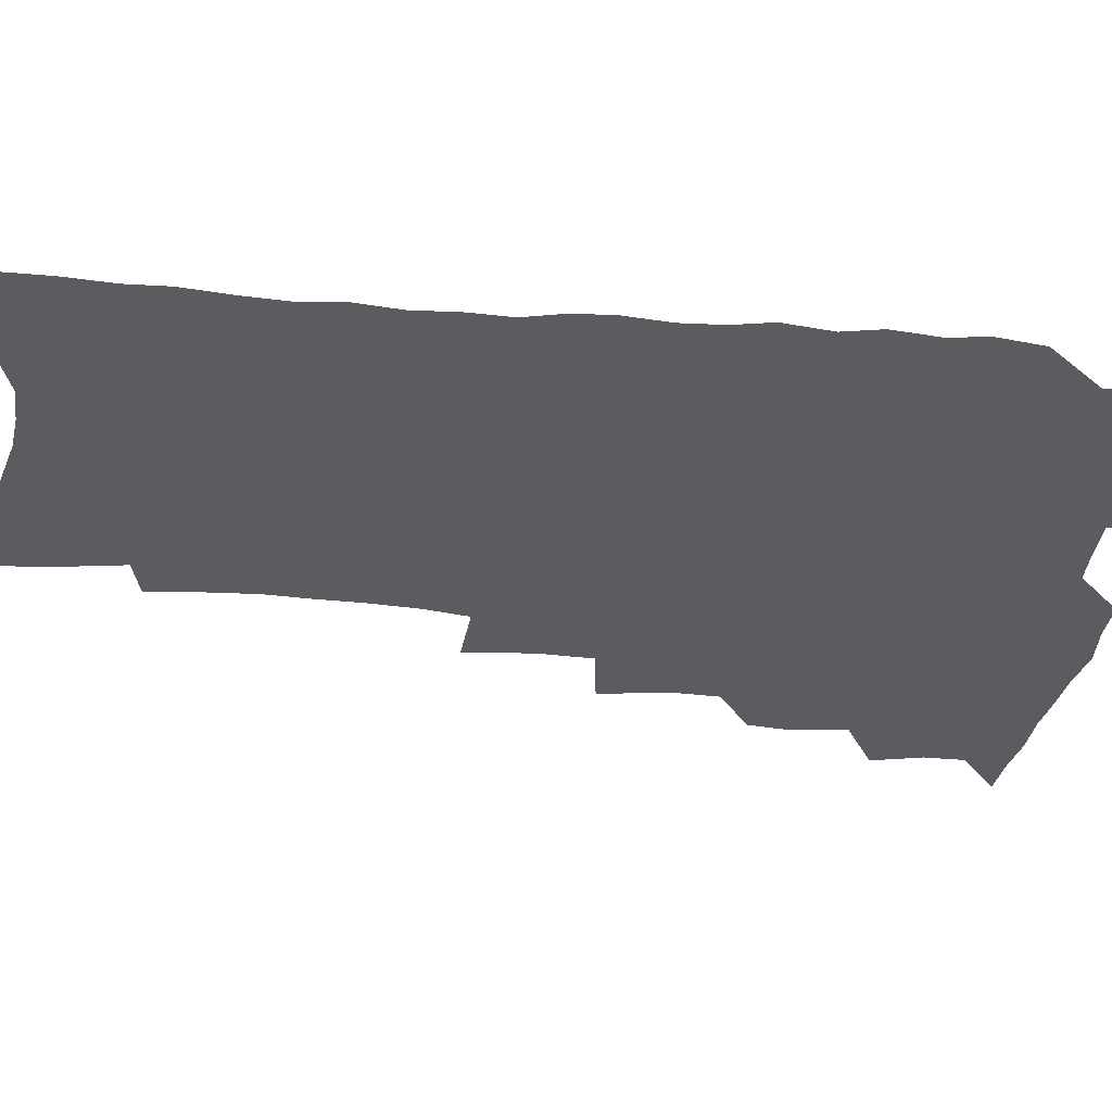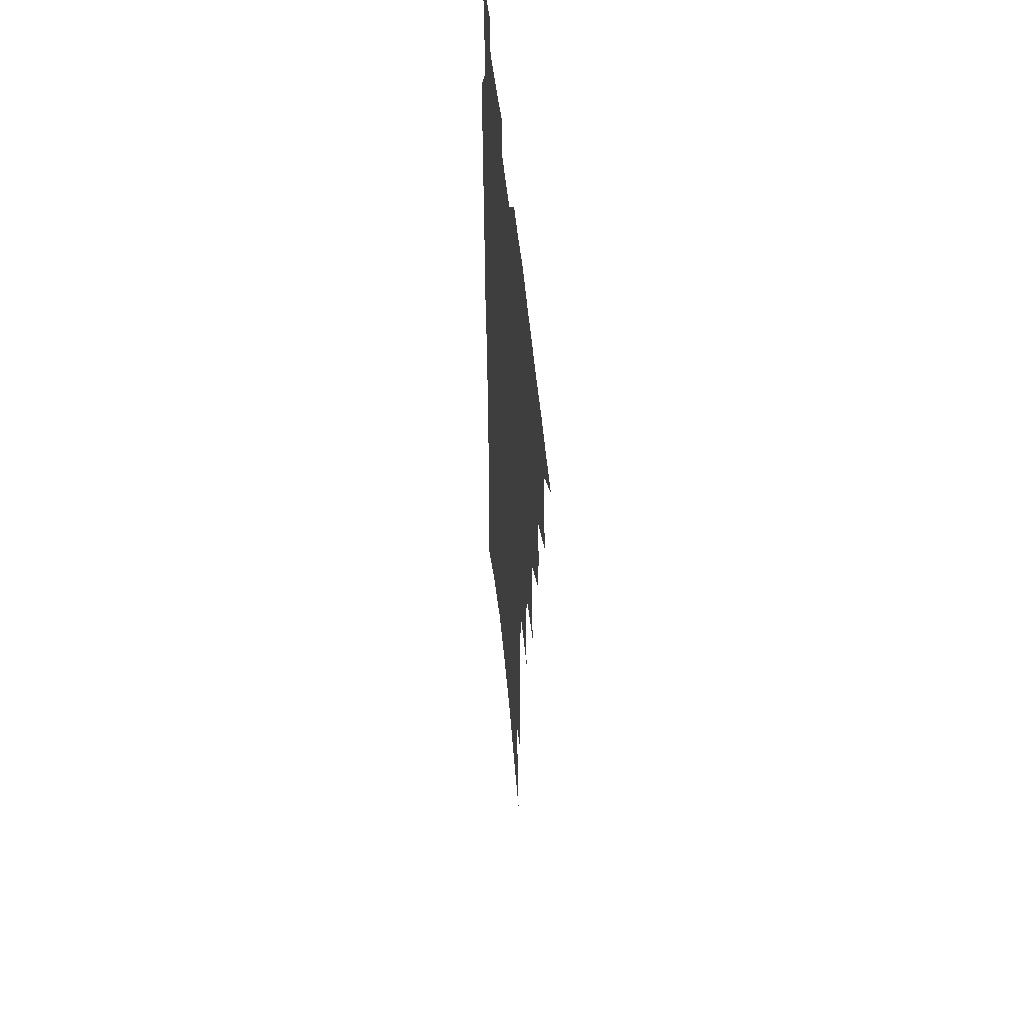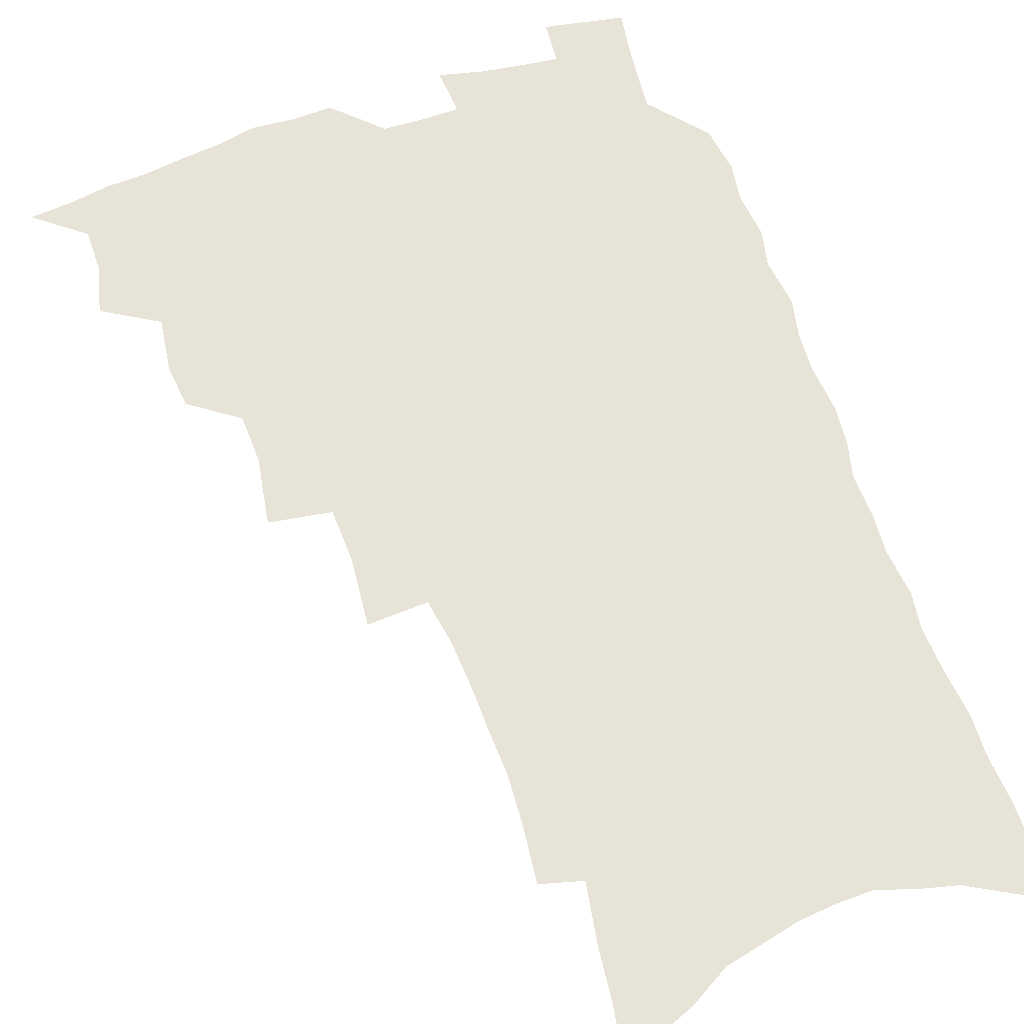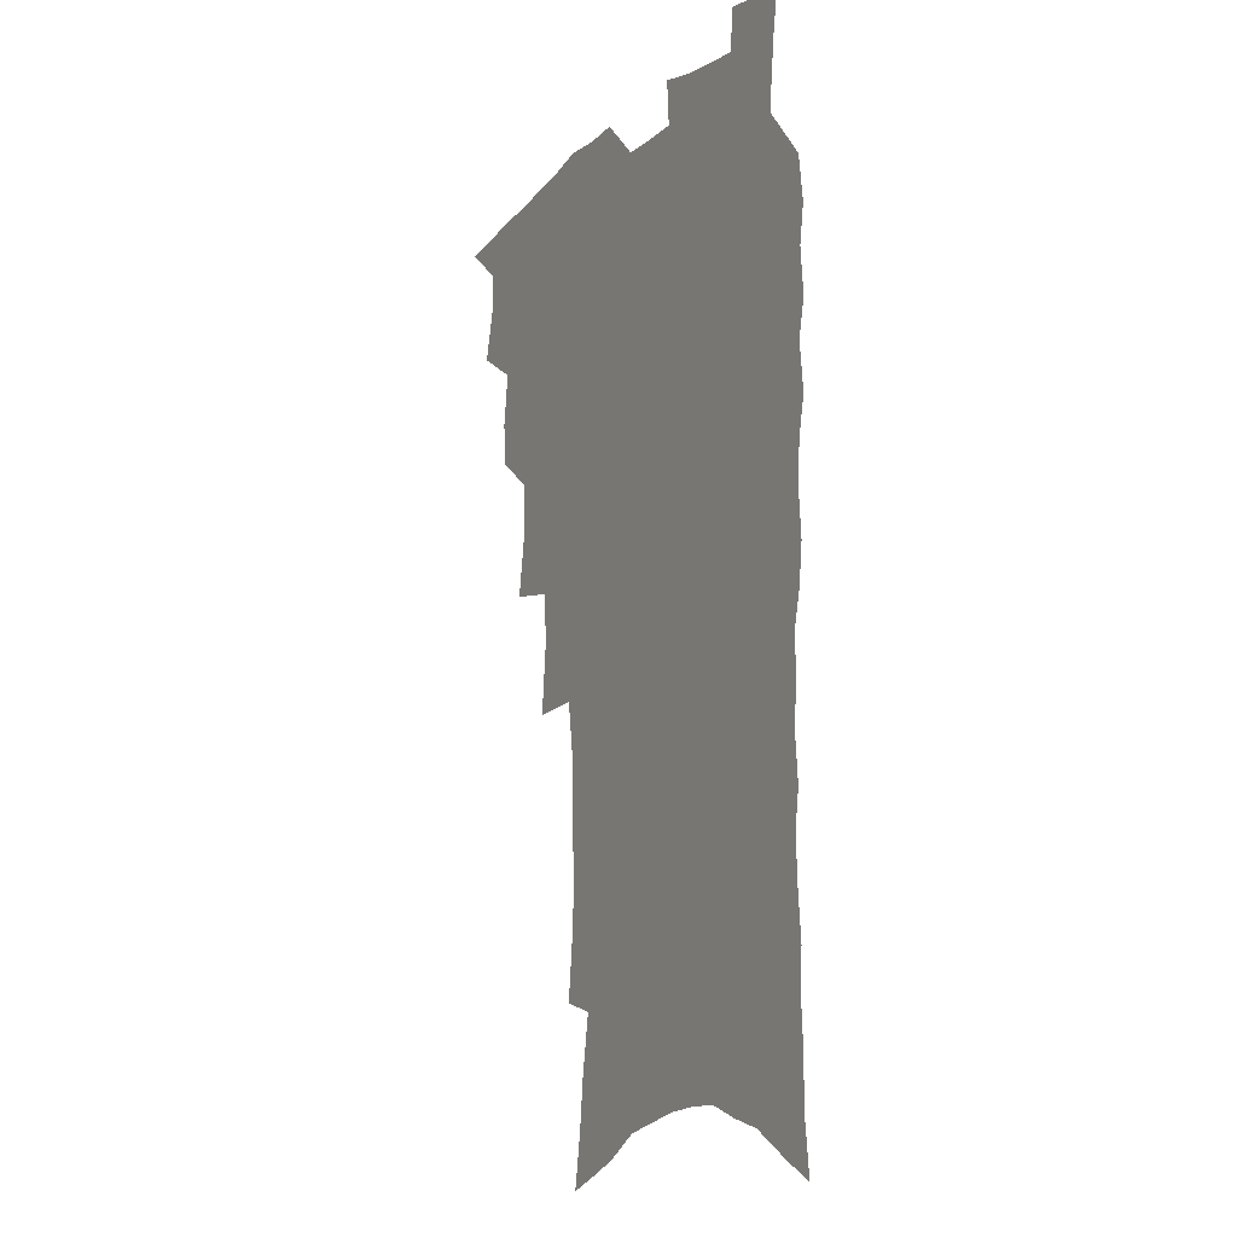
<metadata>
{"format":"obj","ext":"obj","renderer":"f3d","projection":"perspective","resolution":1024,"background":"white","views":[{"elev":-34.6,"azim":82.6,"up":"+Z"},{"elev":52.9,"azim":-95.7,"up":"+Y"},{"elev":61.9,"azim":-19.5,"up":"+Z"},{"elev":-12.5,"azim":62.4,"up":"+Y"}]}
</metadata>
<code>
v 466.3 518.8 0
v 479.3 470.6 0
v 483.9 489.3 0
v 484 504.6 0
v 481.7 520.2 0
v 497.8 422.6 0
v 496.3 438.8 0
v 499.1 458.7 0
v 500.8 475.8 0
v 501 491.2 0
v 499.6 505.9 0
v 496.4 522.8 0
v 511.4 367 0
v 515.7 392.2 0
v 515.1 410 0
v 517.4 430.1 0
v 515.2 444.9 0
v 514 459.7 0
v 517.3 478.2 0
v 516.5 492.7 0
v 514.5 507.4 0
v 511.9 523.6 0
v 532 318.1 0
v 534.5 343.6 0
v 533.8 363.5 0
v 533.1 382.2 0
v 533.9 401.4 0
v 532.2 416.3 0
v 533 433.8 0
v 532.9 449.5 0
v 532.9 465 0
v 532 479.6 0
v 531 494.2 0
v 529.2 509.1 0
v 526.5 525.8 0
v 554.9 211.3 0
v 557.2 231.3 0
v 558.5 249.9 0
v 557.9 265.8 0
v 557.7 284.4 0
v 556.6 302.5 0
v 554 319.3 0
v 551.5 336.3 0
v 550 353.6 0
v 550 372.7 0
v 548.4 388.1 0
v 548.2 404.9 0
v 548.1 421.2 0
v 548.8 437.5 0
v 548.5 452.3 0
v 549.2 467.4 0
v 547.6 481.3 0
v 545.6 495.7 0
v 543.9 510.3 0
v 541.1 527.4 0
v 560.6 146.6 0
v 564.1 166.7 0
v 566.1 184.9 0
v 570 207.3 0
v 572.7 228.6 0
v 572 243.8 0
v 572.6 261.8 0
v 571.1 276.7 0
v 571.6 297.4 0
v 569 311.4 0
v 567.5 328.6 0
v 565 343.2 0
v 565 361.5 0
v 564.1 377.7 0
v 564 394.6 0
v 563.3 409.7 0
v 564.5 426.5 0
v 563.3 440 0
v 564.3 455.7 0
v 563.2 469 0
v 562 482.6 0
v 560.7 496.6 0
v 558.1 512.8 0
v 555.3 530.5 0
v 573.9 151.5 0
v 578.8 175.8 0
v 582.4 198.3 0
v 585.3 220.1 0
v 585.9 237.8 0
v 586 255 0
v 584.8 269.6 0
v 584.4 287.4 0
v 583.7 304.8 0
v 582 319.6 0
v 581.3 336.9 0
v 580.1 352.5 0
v 578 365.3 0
v 577.6 381.6 0
v 577.9 398.2 0
v 578.6 415.2 0
v 577.9 428.6 0
v 577.4 442.2 0
v 577.7 456.8 0
v 576.7 470 0
v 576.4 483.5 0
v 575 497.3 0
v 572.6 513.9 0
v 571.3 529.2 0
v 587.5 156.8 0
v 594.2 187.3 0
v 597.3 210 0
v 597.5 226.3 0
v 597.7 243.2 0
v 597.4 259.6 0
v 596.8 275.6 0
v 596 291.8 0
v 595.2 308.2 0
v 594.9 326.9 0
v 593.4 340.5 0
v 592.1 354.5 0
v 591.8 371 0
v 591 385.7 0
v 591.2 399.6 0
v 591.3 415.6 0
v 590.8 429.1 0
v 590.8 443.4 0
v 591.2 457.7 0
v 590.7 470.9 0
v 590 484.3 0
v 588.9 498.6 0
v 587.2 514.1 0
v 585.7 529.8 0
v 602.4 165.4 0
v 607.5 194.2 0
v 609.1 214.3 0
v 609.6 232 0
v 609.2 246.9 0
v 608.5 261.3 0
v 608 278.6 0
v 607.6 296 0
v 606.8 311.4 0
v 606.4 329.4 0
v 605.4 343.1 0
v 604.9 358.7 0
v 604.1 372.5 0
v 603.2 383.4 0
v 603.6 400.7 0
v 604.2 417.4 0
v 604 430.7 0
v 604.5 445.6 0
v 604.2 458.3 0
v 604.1 471.4 0
v 603.7 484.7 0
v 603.7 498.1 0
v 602.3 513.4 0
v 615.9 168.5 0
v 619.5 196.4 0
v 620.6 217 0
v 620.7 233.2 0
v 620.6 250 0
v 620 265.1 0
v 619.6 282.6 0
v 618.9 296.2 0
v 618.3 314.5 0
v 617.9 330 0
v 617.4 344.8 0
v 617 359.8 0
v 616.9 375.5 0
v 616.8 389 0
v 616.6 403.1 0
v 616.8 418.4 0
v 616.7 431.2 0
v 617.1 445.6 0
v 617.5 458.9 0
v 617.8 471.8 0
v 617.8 484.6 0
v 617.4 498.5 0
v 616.9 512.9 0
v 629.7 171.6 0
v 631.4 196.4 0
v 631.9 215.6 0
v 632 234.4 0
v 631.8 250.8 0
v 631.3 266.7 0
v 630.8 283.1 0
v 630.3 298.4 0
v 630.1 312.1 0
v 629.3 331.1 0
v 629.3 343.2 0
v 628.9 360.1 0
v 629 374.6 0
v 629 389.6 0
v 629 403.3 0
v 629.1 418 0
v 629.4 431.9 0
v 629.8 445.4 0
v 630.2 458.5 0
v 630.5 471.6 0
v 631 484.4 0
v 631.4 497.7 0
v 631 512.9 0
v 629.9 530.4 0
v 643.2 173 0
v 643.5 198.1 0
v 643.3 217.4 0
v 643.4 232.8 0
v 643.2 249.3 0
v 642.7 266.4 0
v 642.2 282.9 0
v 641.5 300.9 0
v 641.4 313.5 0
v 640.8 330.9 0
v 640.9 344.9 0
v 640.9 359.1 0
v 641.1 374 0
v 641.1 388.5 0
v 641.3 402.6 0
v 641.6 416.8 0
v 642 431.1 0
v 642.4 444.6 0
v 643 457.6 0
v 643.7 470.7 0
v 644.3 483.9 0
v 645 497.2 0
v 645.6 511.2 0
v 645.7 526.7 0
v 656.6 173.3 0
v 655.6 196.3 0
v 655.2 214.5 0
v 654.6 232.3 0
v 655.3 245.6 0
v 653.9 265.6 0
v 654.5 278.7 0
v 653.2 297.9 0
v 652.7 313.7 0
v 652.7 328.7 0
v 652.5 344.3 0
v 652.6 358.3 0
v 653.8 371.2 0
v 653.9 385.7 0
v 654.1 400.4 0
v 654.5 414 0
v 654.4 430.4 0
v 654.8 444 0
v 655.8 457.1 0
v 656.6 470.3 0
v 657.6 483.1 0
v 658.6 496.2 0
v 659.5 510 0
v 660.3 524.5 0
v 670.4 168.8 0
v 668.1 192.8 0
v 667.8 210 0
v 667.7 226.3 0
v 667 244.1 0
v 666.2 261.3 0
v 665.9 277.1 0
v 664.7 295.8 0
v 664.7 310.4 0
v 666.1 323.1 0
v 665.3 339.8 0
v 666.4 353 0
v 666 369.4 0
v 666.1 384.4 0
v 666.7 398.5 0
v 666.7 413.7 0
v 668.3 426.6 0
v 669.4 440 0
v 669.2 454.9 0
v 669.8 468.6 0
v 671.1 481.7 0
v 672 495.2 0
v 673.3 508.9 0
v 674.7 522.8 0
v 676.1 538.7 0
v 683.8 165.4 0
v 681 188.4 0
v 680.7 204.9 0
v 679.9 222.9 0
v 679.9 238.5 0
v 678.5 257.4 0
v 677.7 274.3 0
v 677.5 290.1 0
v 678.5 303.8 0
v 677.5 321.4 0
v 678.4 335.3 0
v 678.3 351 0
v 679 365.1 0
v 679.4 380 0
v 680.8 393.7 0
v 681.2 408.5 0
v 682.9 422 0
v 682.3 438.1 0
v 683.9 451.3 0
v 683.9 466 0
v 684.1 480.7 0
v 685.4 493.9 0
v 687.1 507.2 0
v 688.8 521.2 0
v 690.4 536 0
v 699 156.9 0
v 695.5 180.5 0
v 694.3 198.8 0
v 694.5 214.6 0
v 693 232.9 0
v 692.6 249.4 0
v 691.8 266.4 0
v 691.8 282.2 0
v 691.3 298.5 0
v 690.8 314.9 0
v 692.7 328.1 0
v 693.7 342.7 0
v 692.5 359.6 0
v 696 371.8 0
v 695.8 387.6 0
v 694.9 404.1 0
v 697.3 417.5 0
v 697 433.2 0
v 698.2 447.5 0
v 698.5 462.4 0
v 698.1 477.7 0
v 699.8 491.2 0
v 701.3 505.4 0
v 702.9 519.4 0
v 705.2 533.2 0
v 714 149.2 0
v 711.5 170.3 0
v 711.6 186.5 0
v 710.6 203.9 0
v 711.4 219 0
v 709.7 237.1 0
v 709 253.9 0
v 711 267.3 0
v 709.3 285.3 0
v 710.6 299.8 0
v 710.2 316.2 0
v 713.4 329 0
v 715 343.7 0
v 713.6 361.5 0
v 714.7 376.6 0
v 717.7 390.4 0
v 715.6 408.4 0
v 718.6 422.1 0
v 717 439.3 0
v 719.2 453.3 0
v 716.9 470.7 0
f 4 5 1
f 8 9 2
f 2 9 3
f 9 10 3
f 3 10 4
f 10 11 4
f 4 11 5
f 11 12 5
f 15 16 6
f 6 16 7
f 16 17 7
f 7 17 8
f 17 18 8
f 8 18 9
f 18 19 9
f 9 19 10
f 19 20 10
f 10 20 11
f 20 21 11
f 11 21 12
f 21 22 12
f 25 26 13
f 13 26 14
f 26 27 14
f 14 27 15
f 27 28 15
f 15 28 16
f 28 29 16
f 16 29 17
f 29 30 17
f 17 30 18
f 30 31 18
f 18 31 19
f 31 32 19
f 19 32 20
f 32 33 20
f 20 33 21
f 33 34 21
f 21 34 22
f 34 35 22
f 42 43 23
f 23 43 24
f 43 44 24
f 24 44 25
f 44 45 25
f 25 45 26
f 45 46 26
f 26 46 27
f 46 47 27
f 27 47 28
f 47 48 28
f 28 48 29
f 48 49 29
f 29 49 30
f 49 50 30
f 30 50 31
f 50 51 31
f 31 51 32
f 51 52 32
f 32 52 33
f 52 53 33
f 33 53 34
f 53 54 34
f 34 54 35
f 54 55 35
f 59 60 36
f 36 60 37
f 60 61 37
f 37 61 38
f 61 62 38
f 38 62 39
f 62 63 39
f 39 63 40
f 63 64 40
f 40 64 41
f 64 65 41
f 41 65 42
f 65 66 42
f 42 66 43
f 66 67 43
f 43 67 44
f 67 68 44
f 44 68 45
f 68 69 45
f 45 69 46
f 69 70 46
f 46 70 47
f 70 71 47
f 47 71 48
f 71 72 48
f 48 72 49
f 72 73 49
f 49 73 50
f 73 74 50
f 50 74 51
f 74 75 51
f 51 75 52
f 75 76 52
f 52 76 53
f 76 77 53
f 53 77 54
f 77 78 54
f 54 78 55
f 78 79 55
f 56 80 57
f 80 81 57
f 57 81 58
f 81 82 58
f 58 82 59
f 82 83 59
f 59 83 60
f 83 84 60
f 60 84 61
f 84 85 61
f 61 85 62
f 85 86 62
f 62 86 63
f 86 87 63
f 63 87 64
f 87 88 64
f 64 88 65
f 88 89 65
f 65 89 66
f 89 90 66
f 66 90 67
f 90 91 67
f 67 91 68
f 91 92 68
f 68 92 69
f 92 93 69
f 69 93 70
f 93 94 70
f 70 94 71
f 94 95 71
f 71 95 72
f 95 96 72
f 72 96 73
f 96 97 73
f 73 97 74
f 97 98 74
f 74 98 75
f 98 99 75
f 75 99 76
f 99 100 76
f 76 100 77
f 100 101 77
f 77 101 78
f 101 102 78
f 78 102 79
f 102 103 79
f 80 104 81
f 104 105 81
f 81 105 82
f 105 106 82
f 82 106 83
f 106 107 83
f 83 107 84
f 107 108 84
f 84 108 85
f 108 109 85
f 85 109 86
f 109 110 86
f 86 110 87
f 110 111 87
f 87 111 88
f 111 112 88
f 88 112 89
f 112 113 89
f 89 113 90
f 113 114 90
f 90 114 91
f 114 115 91
f 91 115 92
f 115 116 92
f 92 116 93
f 116 117 93
f 93 117 94
f 117 118 94
f 94 118 95
f 118 119 95
f 95 119 96
f 119 120 96
f 96 120 97
f 120 121 97
f 97 121 98
f 121 122 98
f 98 122 99
f 122 123 99
f 99 123 100
f 123 124 100
f 100 124 101
f 124 125 101
f 101 125 102
f 125 126 102
f 102 126 103
f 126 127 103
f 104 128 105
f 128 129 105
f 105 129 106
f 129 130 106
f 106 130 107
f 130 131 107
f 107 131 108
f 131 132 108
f 108 132 109
f 132 133 109
f 109 133 110
f 133 134 110
f 110 134 111
f 134 135 111
f 111 135 112
f 135 136 112
f 112 136 113
f 136 137 113
f 113 137 114
f 137 138 114
f 114 138 115
f 138 139 115
f 115 139 116
f 139 140 116
f 116 140 117
f 140 141 117
f 117 141 118
f 141 142 118
f 118 142 119
f 142 143 119
f 119 143 120
f 143 144 120
f 120 144 121
f 144 145 121
f 121 145 122
f 145 146 122
f 122 146 123
f 146 147 123
f 123 147 124
f 147 148 124
f 124 148 125
f 148 149 125
f 125 149 126
f 149 150 126
f 126 150 127
f 128 151 129
f 151 152 129
f 129 152 130
f 152 153 130
f 130 153 131
f 153 154 131
f 131 154 132
f 154 155 132
f 132 155 133
f 155 156 133
f 133 156 134
f 156 157 134
f 134 157 135
f 157 158 135
f 135 158 136
f 158 159 136
f 136 159 137
f 159 160 137
f 137 160 138
f 160 161 138
f 138 161 139
f 161 162 139
f 139 162 140
f 162 163 140
f 140 163 141
f 163 164 141
f 141 164 142
f 164 165 142
f 142 165 143
f 165 166 143
f 143 166 144
f 166 167 144
f 144 167 145
f 167 168 145
f 145 168 146
f 168 169 146
f 146 169 147
f 169 170 147
f 147 170 148
f 170 171 148
f 148 171 149
f 171 172 149
f 149 172 150
f 172 173 150
f 151 174 152
f 174 175 152
f 152 175 153
f 175 176 153
f 153 176 154
f 176 177 154
f 154 177 155
f 177 178 155
f 155 178 156
f 178 179 156
f 156 179 157
f 179 180 157
f 157 180 158
f 180 181 158
f 158 181 159
f 181 182 159
f 159 182 160
f 182 183 160
f 160 183 161
f 183 184 161
f 161 184 162
f 184 185 162
f 162 185 163
f 185 186 163
f 163 186 164
f 186 187 164
f 164 187 165
f 187 188 165
f 165 188 166
f 188 189 166
f 166 189 167
f 189 190 167
f 167 190 168
f 190 191 168
f 168 191 169
f 191 192 169
f 169 192 170
f 192 193 170
f 170 193 171
f 193 194 171
f 171 194 172
f 194 195 172
f 172 195 173
f 195 196 173
f 174 198 175
f 198 199 175
f 175 199 176
f 199 200 176
f 176 200 177
f 200 201 177
f 177 201 178
f 201 202 178
f 178 202 179
f 202 203 179
f 179 203 180
f 203 204 180
f 180 204 181
f 204 205 181
f 181 205 182
f 205 206 182
f 182 206 183
f 206 207 183
f 183 207 184
f 207 208 184
f 184 208 185
f 208 209 185
f 185 209 186
f 209 210 186
f 186 210 187
f 210 211 187
f 187 211 188
f 211 212 188
f 188 212 189
f 212 213 189
f 189 213 190
f 213 214 190
f 190 214 191
f 214 215 191
f 191 215 192
f 215 216 192
f 192 216 193
f 216 217 193
f 193 217 194
f 217 218 194
f 194 218 195
f 218 219 195
f 195 219 196
f 219 220 196
f 196 220 197
f 220 221 197
f 198 222 199
f 222 223 199
f 199 223 200
f 223 224 200
f 200 224 201
f 224 225 201
f 201 225 202
f 225 226 202
f 202 226 203
f 226 227 203
f 203 227 204
f 227 228 204
f 204 228 205
f 228 229 205
f 205 229 206
f 229 230 206
f 206 230 207
f 230 231 207
f 207 231 208
f 231 232 208
f 208 232 209
f 232 233 209
f 209 233 210
f 233 234 210
f 210 234 211
f 234 235 211
f 211 235 212
f 235 236 212
f 212 236 213
f 236 237 213
f 213 237 214
f 237 238 214
f 214 238 215
f 238 239 215
f 215 239 216
f 239 240 216
f 216 240 217
f 240 241 217
f 217 241 218
f 241 242 218
f 218 242 219
f 242 243 219
f 219 243 220
f 243 244 220
f 220 244 221
f 244 245 221
f 222 246 223
f 246 247 223
f 223 247 224
f 247 248 224
f 224 248 225
f 248 249 225
f 225 249 226
f 249 250 226
f 226 250 227
f 250 251 227
f 227 251 228
f 251 252 228
f 228 252 229
f 252 253 229
f 229 253 230
f 253 254 230
f 230 254 231
f 254 255 231
f 231 255 232
f 255 256 232
f 232 256 233
f 256 257 233
f 233 257 234
f 257 258 234
f 234 258 235
f 258 259 235
f 235 259 236
f 259 260 236
f 236 260 237
f 260 261 237
f 237 261 238
f 261 262 238
f 238 262 239
f 262 263 239
f 239 263 240
f 263 264 240
f 240 264 241
f 264 265 241
f 241 265 242
f 265 266 242
f 242 266 243
f 266 267 243
f 243 267 244
f 267 268 244
f 244 268 245
f 268 269 245
f 246 271 247
f 271 272 247
f 247 272 248
f 272 273 248
f 248 273 249
f 273 274 249
f 249 274 250
f 274 275 250
f 250 275 251
f 275 276 251
f 251 276 252
f 276 277 252
f 252 277 253
f 277 278 253
f 253 278 254
f 278 279 254
f 254 279 255
f 279 280 255
f 255 280 256
f 280 281 256
f 256 281 257
f 281 282 257
f 257 282 258
f 282 283 258
f 258 283 259
f 283 284 259
f 259 284 260
f 284 285 260
f 260 285 261
f 285 286 261
f 261 286 262
f 286 287 262
f 262 287 263
f 287 288 263
f 263 288 264
f 288 289 264
f 264 289 265
f 289 290 265
f 265 290 266
f 290 291 266
f 266 291 267
f 291 292 267
f 267 292 268
f 292 293 268
f 268 293 269
f 293 294 269
f 269 294 270
f 294 295 270
f 271 296 272
f 296 297 272
f 272 297 273
f 297 298 273
f 273 298 274
f 298 299 274
f 274 299 275
f 299 300 275
f 275 300 276
f 300 301 276
f 276 301 277
f 301 302 277
f 277 302 278
f 302 303 278
f 278 303 279
f 303 304 279
f 279 304 280
f 304 305 280
f 280 305 281
f 305 306 281
f 281 306 282
f 306 307 282
f 282 307 283
f 307 308 283
f 283 308 284
f 308 309 284
f 284 309 285
f 309 310 285
f 285 310 286
f 310 311 286
f 286 311 287
f 311 312 287
f 287 312 288
f 312 313 288
f 288 313 289
f 313 314 289
f 289 314 290
f 314 315 290
f 290 315 291
f 315 316 291
f 291 316 292
f 316 317 292
f 292 317 293
f 317 318 293
f 293 318 294
f 318 319 294
f 294 319 295
f 319 320 295
f 296 321 297
f 321 322 297
f 297 322 298
f 322 323 298
f 298 323 299
f 323 324 299
f 299 324 300
f 324 325 300
f 300 325 301
f 325 326 301
f 301 326 302
f 326 327 302
f 302 327 303
f 327 328 303
f 303 328 304
f 328 329 304
f 304 329 305
f 329 330 305
f 305 330 306
f 330 331 306
f 306 331 307
f 331 332 307
f 307 332 308
f 332 333 308
f 308 333 309
f 333 334 309
f 309 334 310
f 334 335 310
f 310 335 311
f 335 336 311
f 311 336 312
f 336 337 312
f 312 337 313
f 337 338 313
f 313 338 314
f 338 339 314
f 314 339 315
f 339 340 315
f 315 340 316
f 340 341 316
f 316 341 317

</code>
